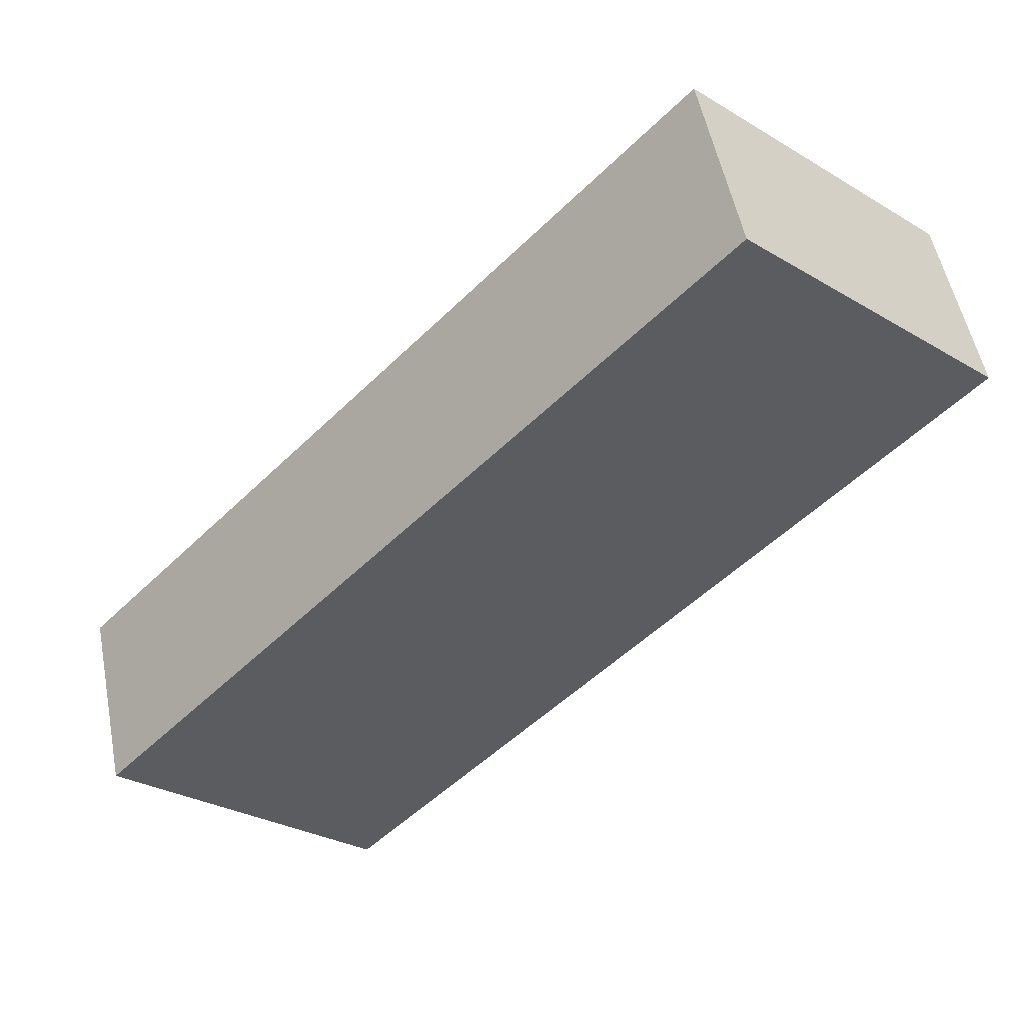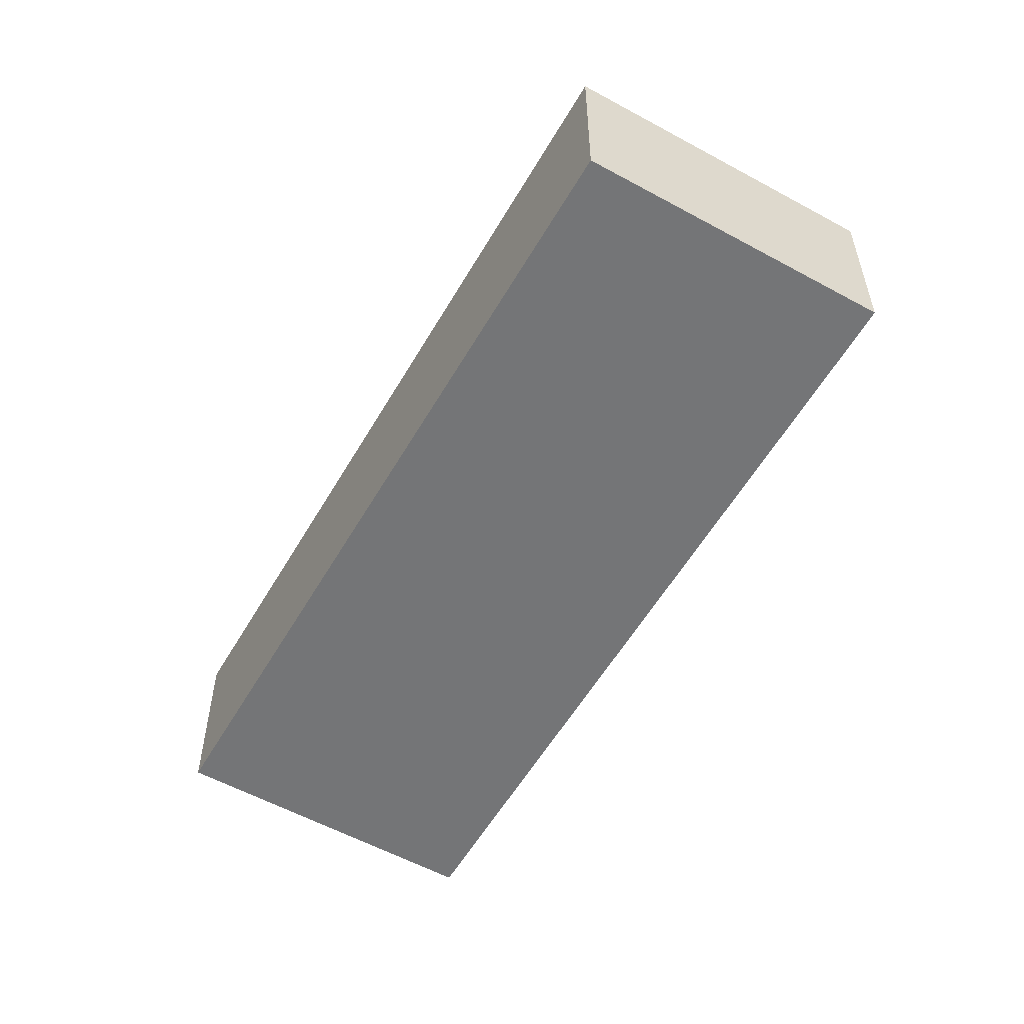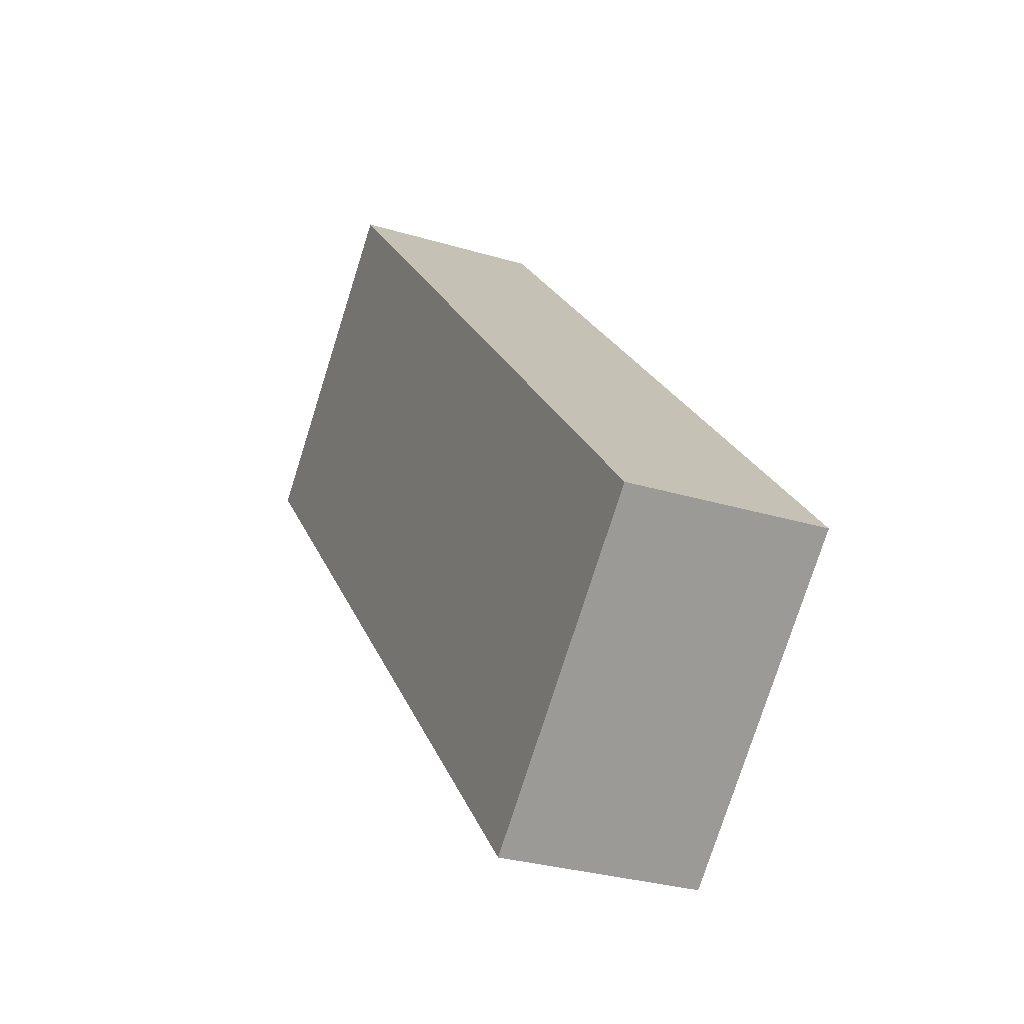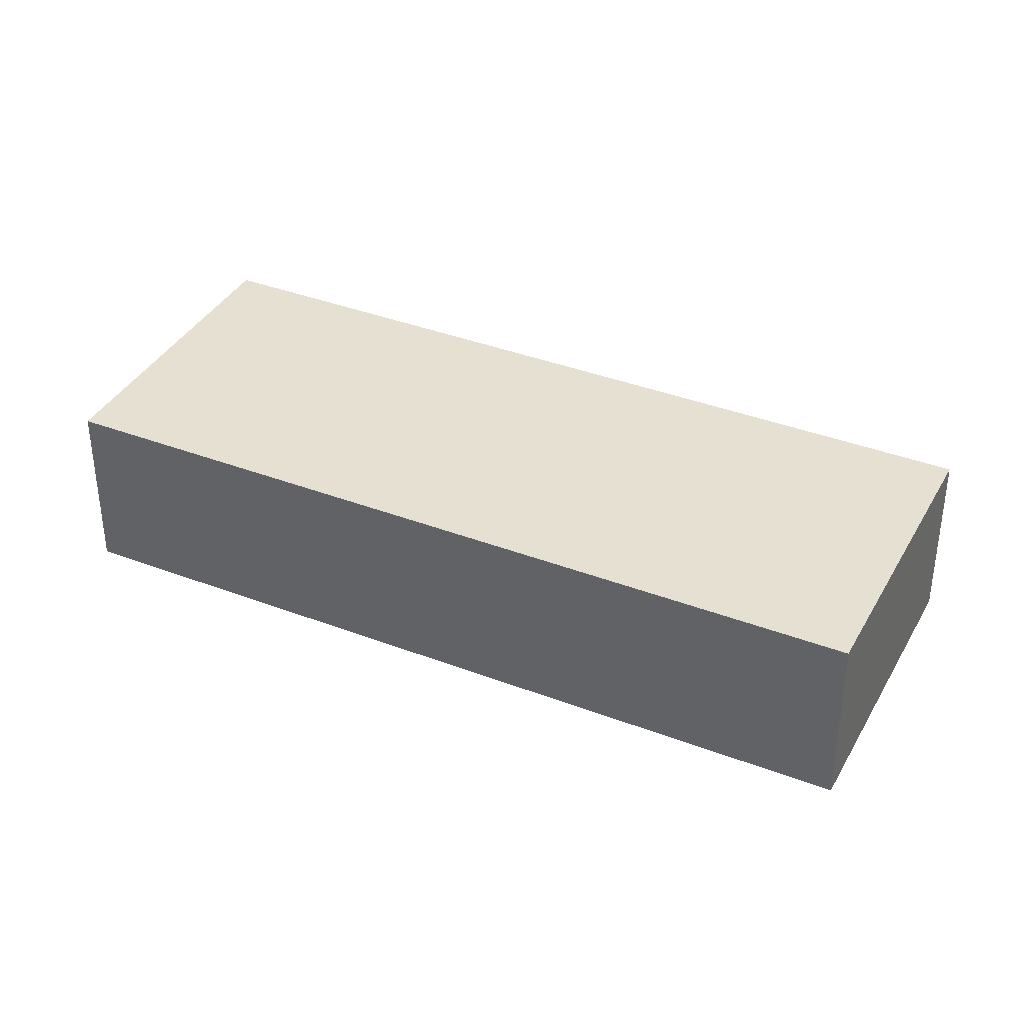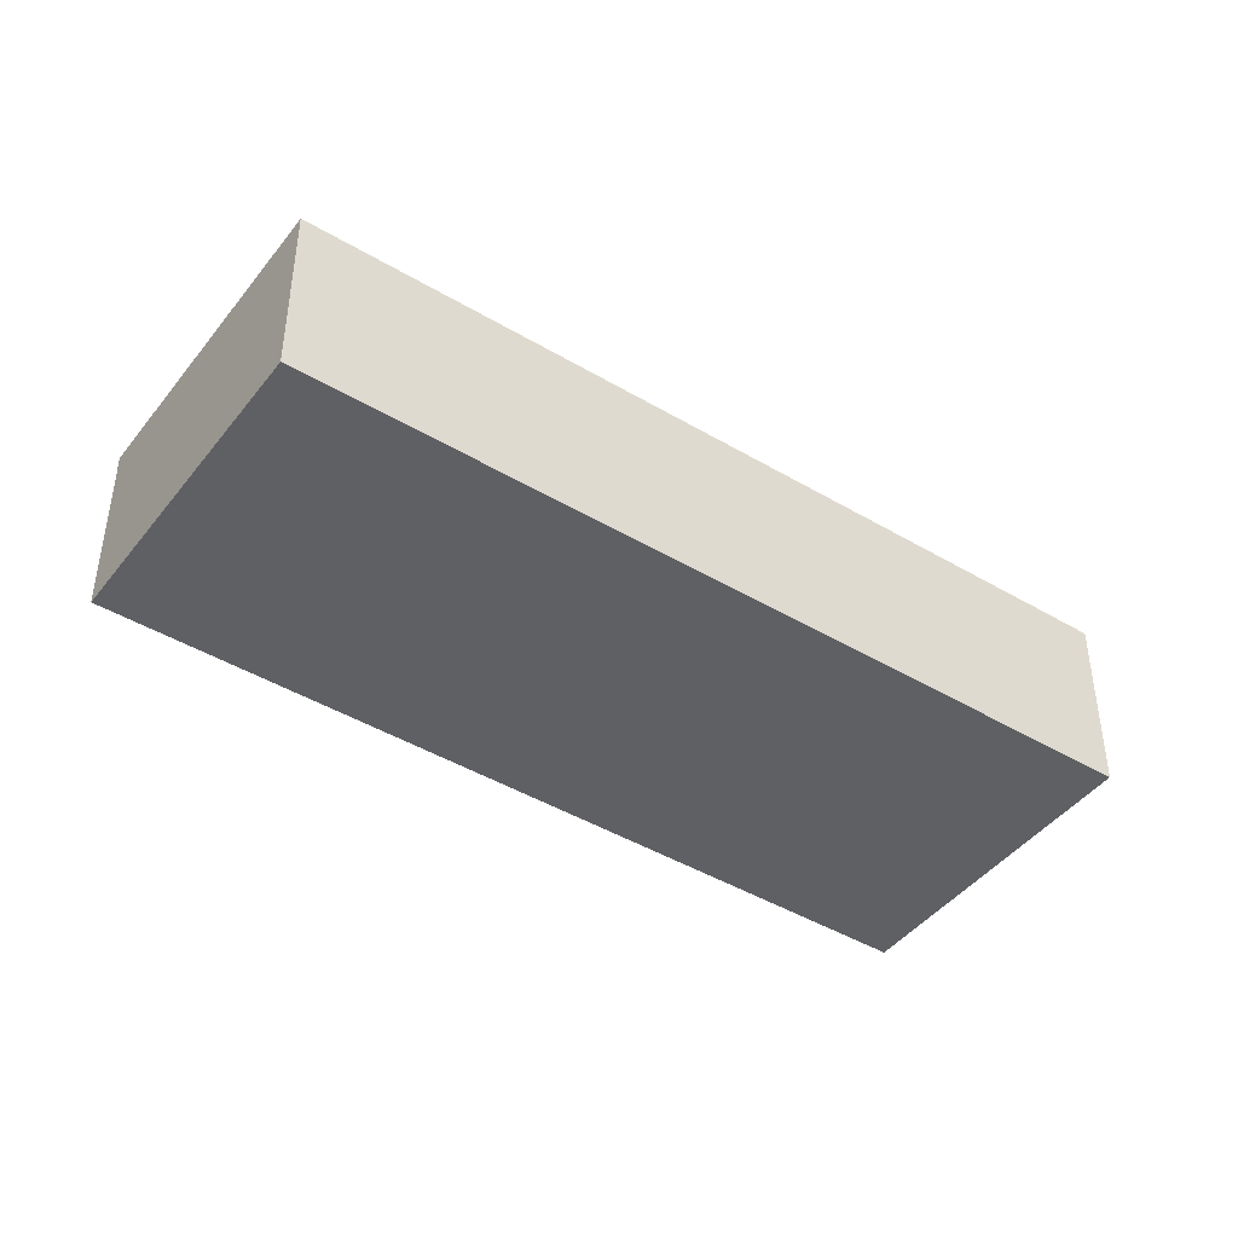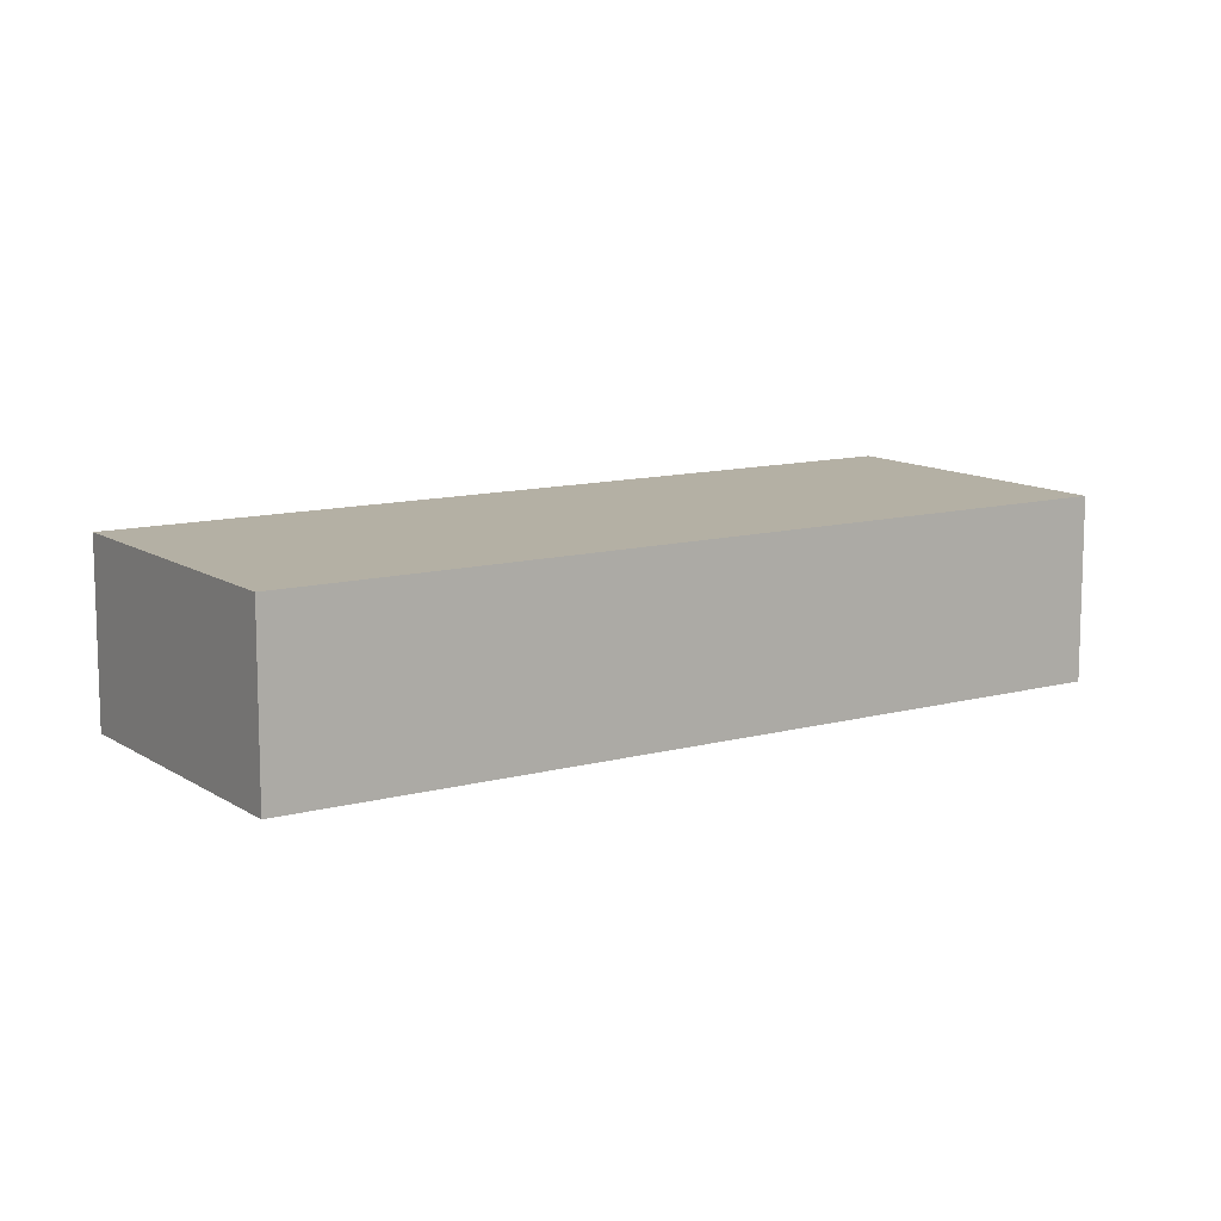
<metadata>
{"format":"obj","ext":"obj","renderer":"f3d","projection":"perspective","resolution":1024,"background":"white","views":[{"elev":52.0,"azim":169.1,"up":"+Y"},{"elev":-56.5,"azim":13.0,"up":"+Z"},{"elev":-29.4,"azim":65.9,"up":"+Y"},{"elev":37.6,"azim":-21.1,"up":"+Z"},{"elev":-43.9,"azim":97.9,"up":"+Z"},{"elev":11.5,"azim":-80.5,"up":"+Z"}]}
</metadata>
<code>
g default
v -2.745 -2.268 0.7
v -2.42 -2.619 0.7
v -2.614 -2.146 0.7
v -2.288 -2.497 0.7
v -2.614 -2.146 0.6
v -2.288 -2.497 0.6
v -2.745 -2.268 0.6
v -2.42 -2.619 0.6
g pCube262
f 1 2 4 3
f 3 4 6 5
f 5 6 8 7
f 7 8 2 1
f 2 8 6 4
f 7 1 3 5

</code>
